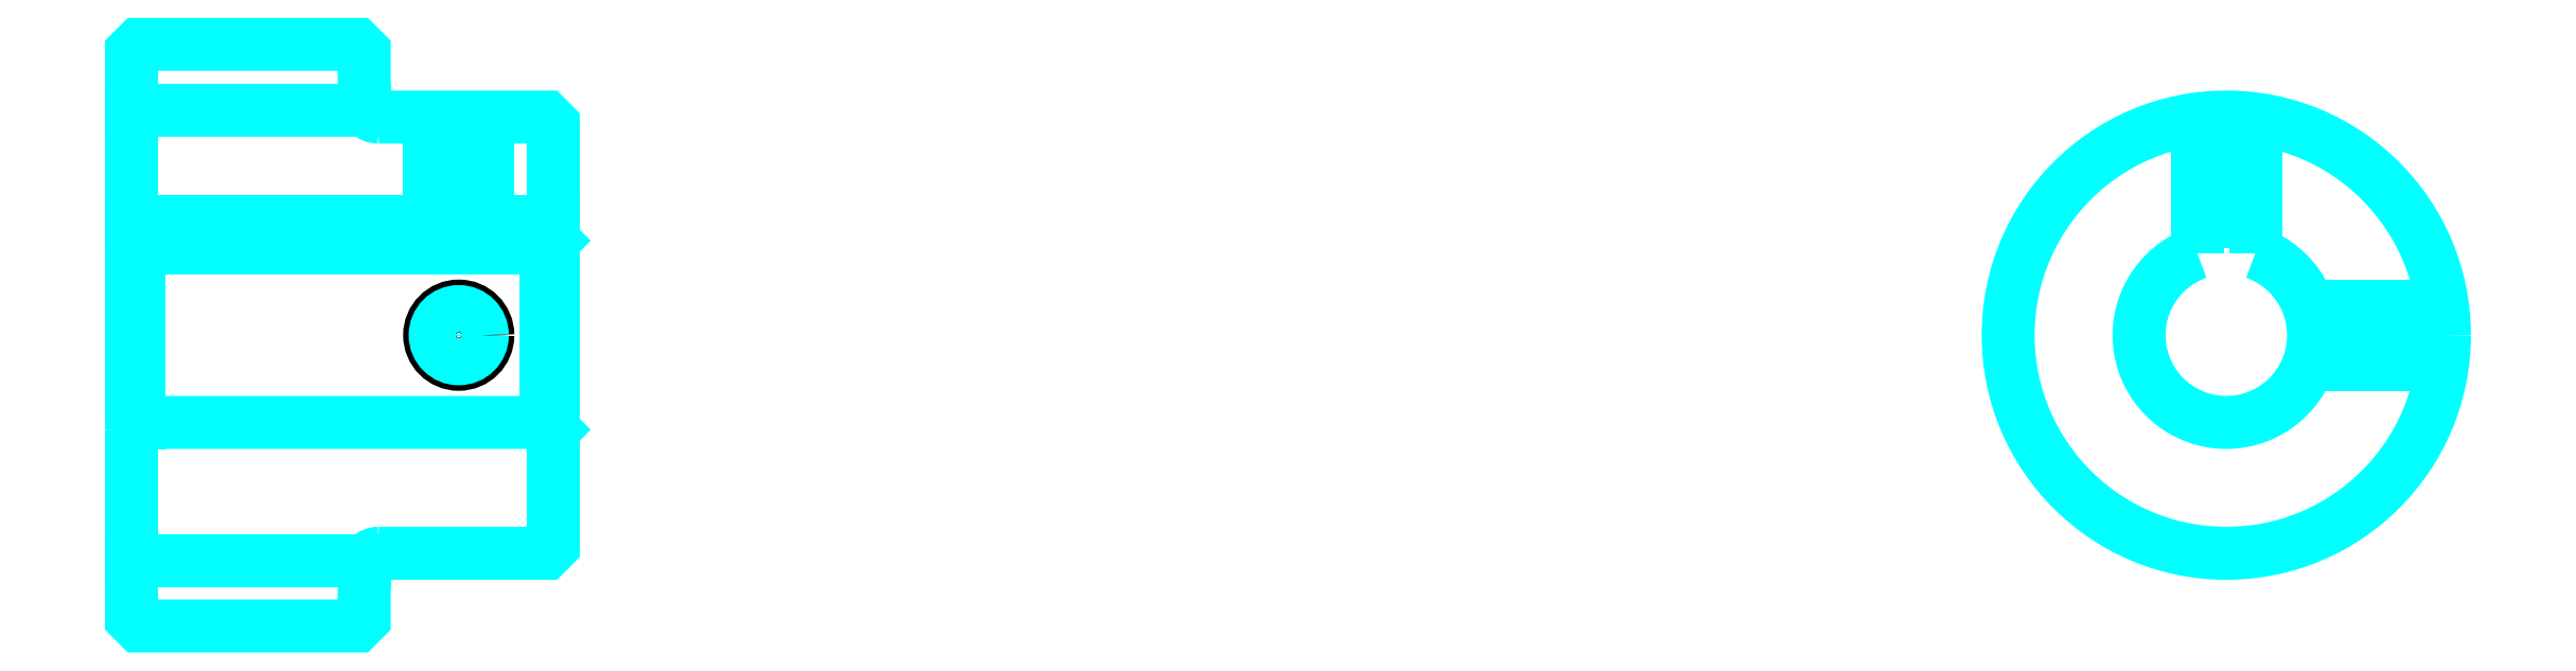
<metadata>
{"format":"dxf","ext":"dxf","renderer":"ezdxf+matplotlib","layout":"modelspace","background":"white","min_lineweight":24,"dpi":150}
</metadata>
<code>
0
SECTION
2
ENTITIES
0
LINE
8
0
10
103.9
20
120
30
0
11
119.9
21
120
31
0
0
LINE
8
0
10
103.9
20
89.03
30
0
11
119.9
21
89.03
31
0
0
LINE
8
0
10
132.4
20
98.53
30
0
11
132.9
21
98.03
31
0
0
LINE
8
0
10
132.4
20
110.5
30
0
11
132.9
21
111
31
0
0
LINE
8
0
10
104.4
20
110.5
30
0
11
104.4
21
98.53
31
0
0
POLYLINE
8
0
66
1
10
0
20
0
30
0
70
2
0
VERTEX
8
0
10
103.9
20
98.03
30
0
70
0
0
VERTEX
8
0
10
104.4
20
98.53
30
0
70
0
0
VERTEX
8
0
10
132.4
20
98.53
30
0
70
0
0
VERTEX
8
0
10
132.4
20
110.5
30
0
70
0
0
VERTEX
8
0
10
104.4
20
110.5
30
0
70
0
0
VERTEX
8
0
10
103.9
20
111
30
0
70
0
0
SEQEND
8
0
0
ARC
8
0
10
120.9
20
120.5
30
0
40
1
50
180
51
270
0
ARC
8
0
10
120.9
20
88.53
30
0
40
1
50
90
51
180
0
ARC
8
0
10
247.9
20
104.5
30
0
40
6
50
109.5
51
70.53
0
POLYLINE
8
0
66
1
10
0
20
0
30
0
70
2
0
VERTEX
8
0
10
249.9
20
110.2
30
0
70
0
0
VERTEX
8
0
10
249.9
20
112.3
30
0
70
0
0
VERTEX
8
0
10
245.9
20
112.3
30
0
70
0
0
VERTEX
8
0
10
245.9
20
110.2
30
0
70
0
0
SEQEND
8
0
0
LINE
8
0
10
103.9
20
112.3
30
0
11
132.9
21
112.3
31
0
0
POLYLINE
8
0
66
1
10
0
20
0
30
0
70
2
0
VERTEX
8
0
10
128.4
20
119.5
30
0
70
0
0
VERTEX
8
0
10
128.4
20
112.3
30
0
70
0
0
SEQEND
8
0
0
POLYLINE
8
0
66
1
10
0
20
0
30
0
70
2
0
VERTEX
8
0
10
124.4
20
119.5
30
0
70
0
0
VERTEX
8
0
10
124.4
20
112.3
30
0
70
0
0
SEQEND
8
0
0
POLYLINE
8
0
66
1
10
0
20
0
30
0
70
2
0
VERTEX
8
0
10
128
20
119.5
30
0
70
0
0
VERTEX
8
0
10
128
20
112.3
30
0
70
0
0
SEQEND
8
0
0
POLYLINE
8
0
66
1
10
0
20
0
30
0
70
2
0
VERTEX
8
0
10
124.8
20
119.5
30
0
70
0
0
VERTEX
8
0
10
124.8
20
112.3
30
0
70
0
0
SEQEND
8
0
0
POLYLINE
8
0
66
1
10
0
20
0
30
0
70
2
0
VERTEX
8
0
10
245.9
20
110.2
30
0
70
0
0
VERTEX
8
0
10
245.9
20
119.4
30
0
70
0
0
SEQEND
8
0
0
POLYLINE
8
0
66
1
10
0
20
0
30
0
70
2
0
VERTEX
8
0
10
249.9
20
110.2
30
0
70
0
0
VERTEX
8
0
10
249.9
20
119.4
30
0
70
0
0
SEQEND
8
0
0
POLYLINE
8
0
66
1
10
0
20
0
30
0
70
2
0
VERTEX
8
0
10
246.3
20
112.3
30
0
70
0
0
VERTEX
8
0
10
246.3
20
119.4
30
0
70
0
0
SEQEND
8
0
0
POLYLINE
8
0
66
1
10
0
20
0
30
0
70
2
0
VERTEX
8
0
10
249.6
20
112.3
30
0
70
0
0
VERTEX
8
0
10
249.6
20
119.4
30
0
70
0
0
SEQEND
8
0
0
CIRCLE
8
0
10
126.4
20
104.5
30
0
40
2
0
CIRCLE
8
0
10
126.4
20
104.5
30
0
40
1.62
0
POLYLINE
8
0
66
1
10
0
20
0
30
0
70
2
0
VERTEX
8
0
10
253.6
20
106.5
30
0
70
0
0
VERTEX
8
0
10
262.8
20
106.5
30
0
70
0
0
SEQEND
8
0
0
POLYLINE
8
0
66
1
10
0
20
0
30
0
70
2
0
VERTEX
8
0
10
253.6
20
102.5
30
0
70
0
0
VERTEX
8
0
10
262.8
20
102.5
30
0
70
0
0
SEQEND
8
0
0
POLYLINE
8
0
66
1
10
0
20
0
30
0
70
2
0
VERTEX
8
0
10
253.7
20
106.2
30
0
70
0
0
VERTEX
8
0
10
262.8
20
106.2
30
0
70
0
0
SEQEND
8
0
0
POLYLINE
8
0
66
1
10
0
20
0
30
0
70
2
0
VERTEX
8
0
10
253.7
20
102.9
30
0
70
0
0
VERTEX
8
0
10
262.8
20
102.9
30
0
70
0
0
SEQEND
8
0
0
POLYLINE
8
0
66
1
10
0
20
0
30
0
70
2
0
VERTEX
8
0
10
103.9
20
98.03
30
0
70
0
0
VERTEX
8
0
10
103.9
20
85.03
30
0
70
0
0
VERTEX
8
0
10
104.4
20
84.53
30
0
70
0
0
VERTEX
8
0
10
119.4
20
84.53
30
0
70
0
0
VERTEX
8
0
10
119.9
20
85.03
30
0
70
0
0
VERTEX
8
0
10
119.9
20
88.53
30
0
70
0
0
SEQEND
8
0
0
POLYLINE
8
0
66
1
10
0
20
0
30
0
70
2
0
VERTEX
8
0
10
120.9
20
89.53
30
0
70
0
0
VERTEX
8
0
10
132.4
20
89.53
30
0
70
0
0
VERTEX
8
0
10
132.9
20
90.03
30
0
70
0
0
VERTEX
8
0
10
132.9
20
119
30
0
70
0
0
VERTEX
8
0
10
132.4
20
119.5
30
0
70
0
0
VERTEX
8
0
10
120.9
20
119.5
30
0
70
0
0
SEQEND
8
0
0
POLYLINE
8
0
66
1
10
0
20
0
30
0
70
2
0
VERTEX
8
0
10
119.9
20
120.5
30
0
70
0
0
VERTEX
8
0
10
119.9
20
124
30
0
70
0
0
VERTEX
8
0
10
119.4
20
124.5
30
0
70
0
0
VERTEX
8
0
10
104.4
20
124.5
30
0
70
0
0
VERTEX
8
0
10
103.9
20
124
30
0
70
0
0
VERTEX
8
0
10
103.9
20
98.03
30
0
70
0
0
SEQEND
8
0
0
CIRCLE
8
0
10
247.9
20
104.5
30
0
40
15
0
ENDSEC
0
EOF

</code>
